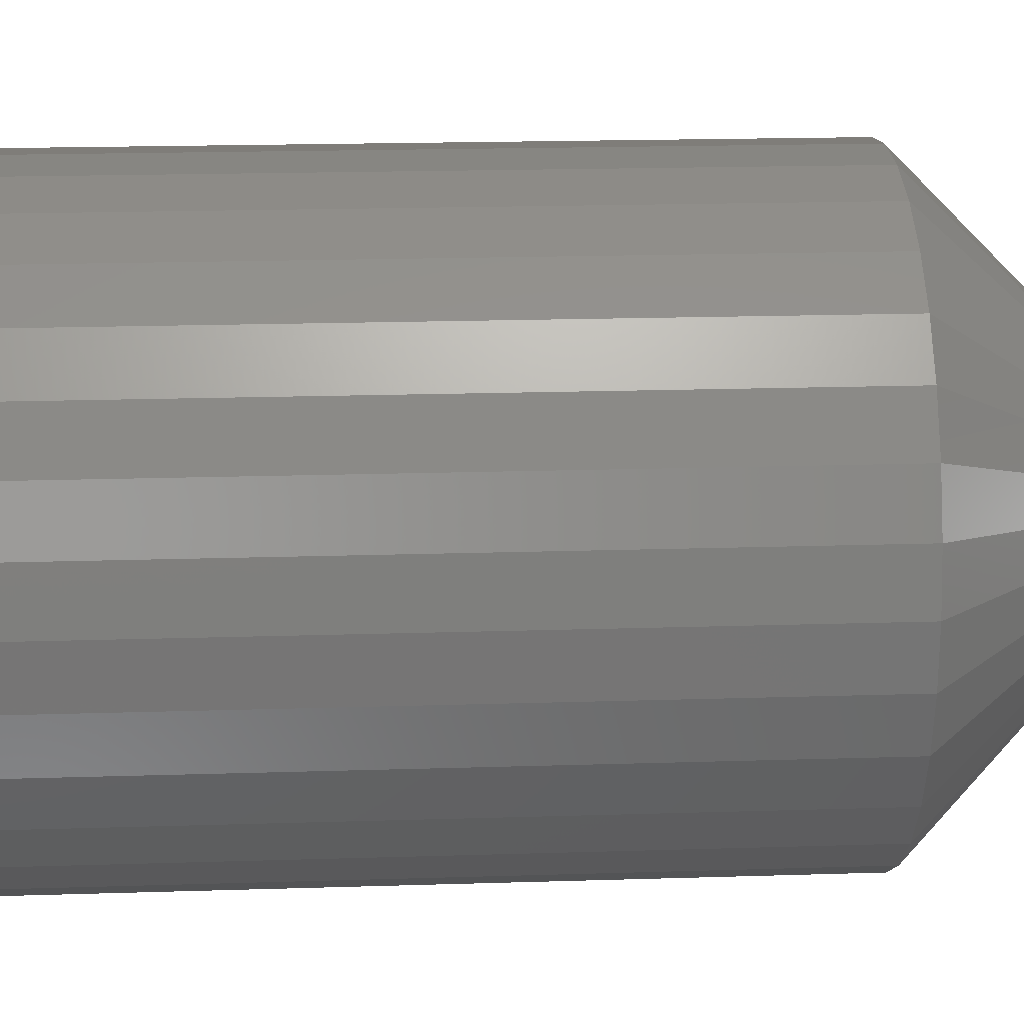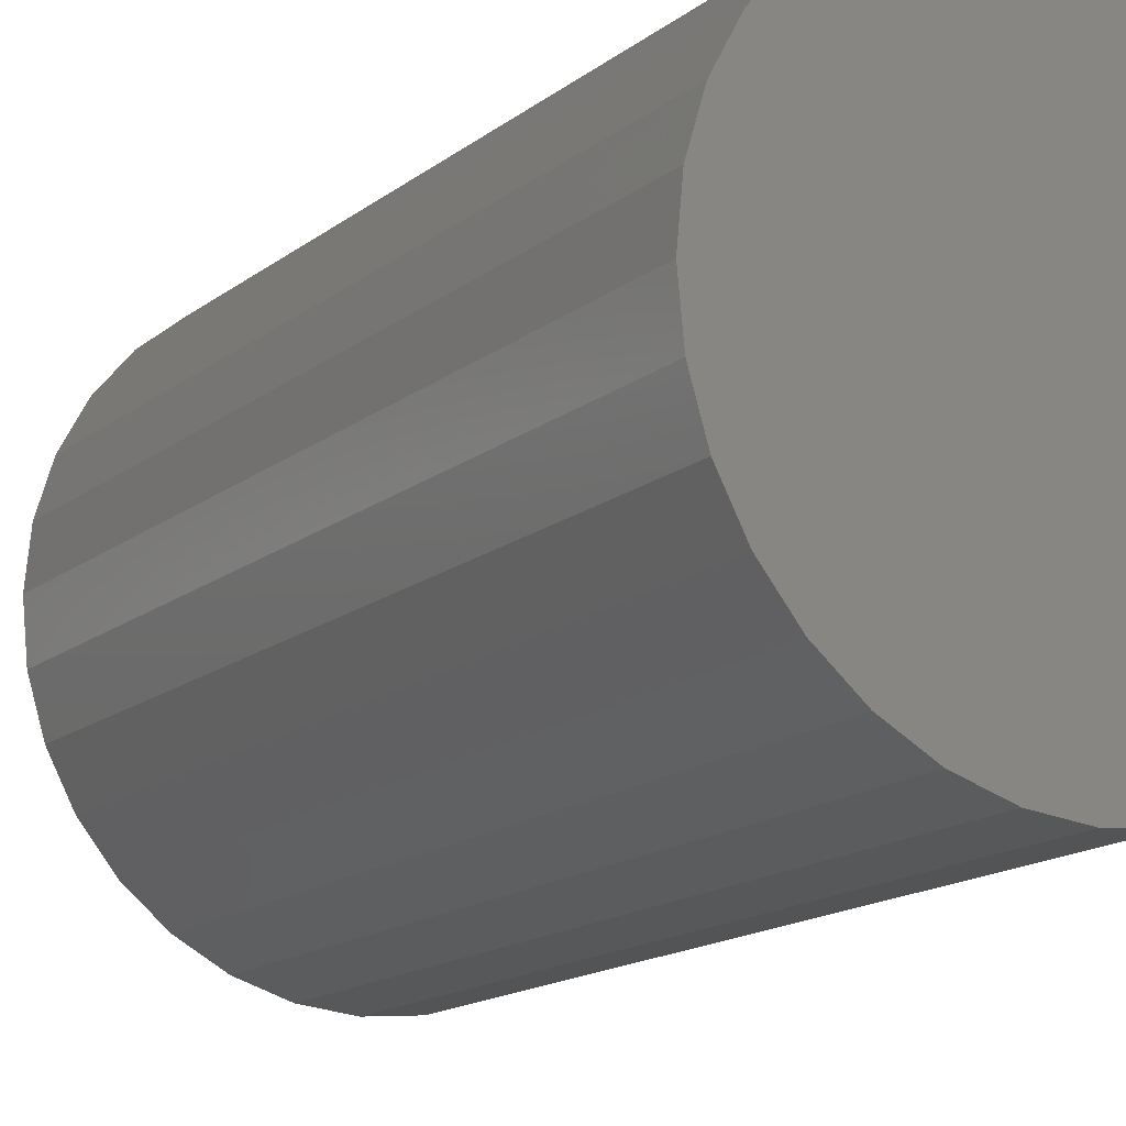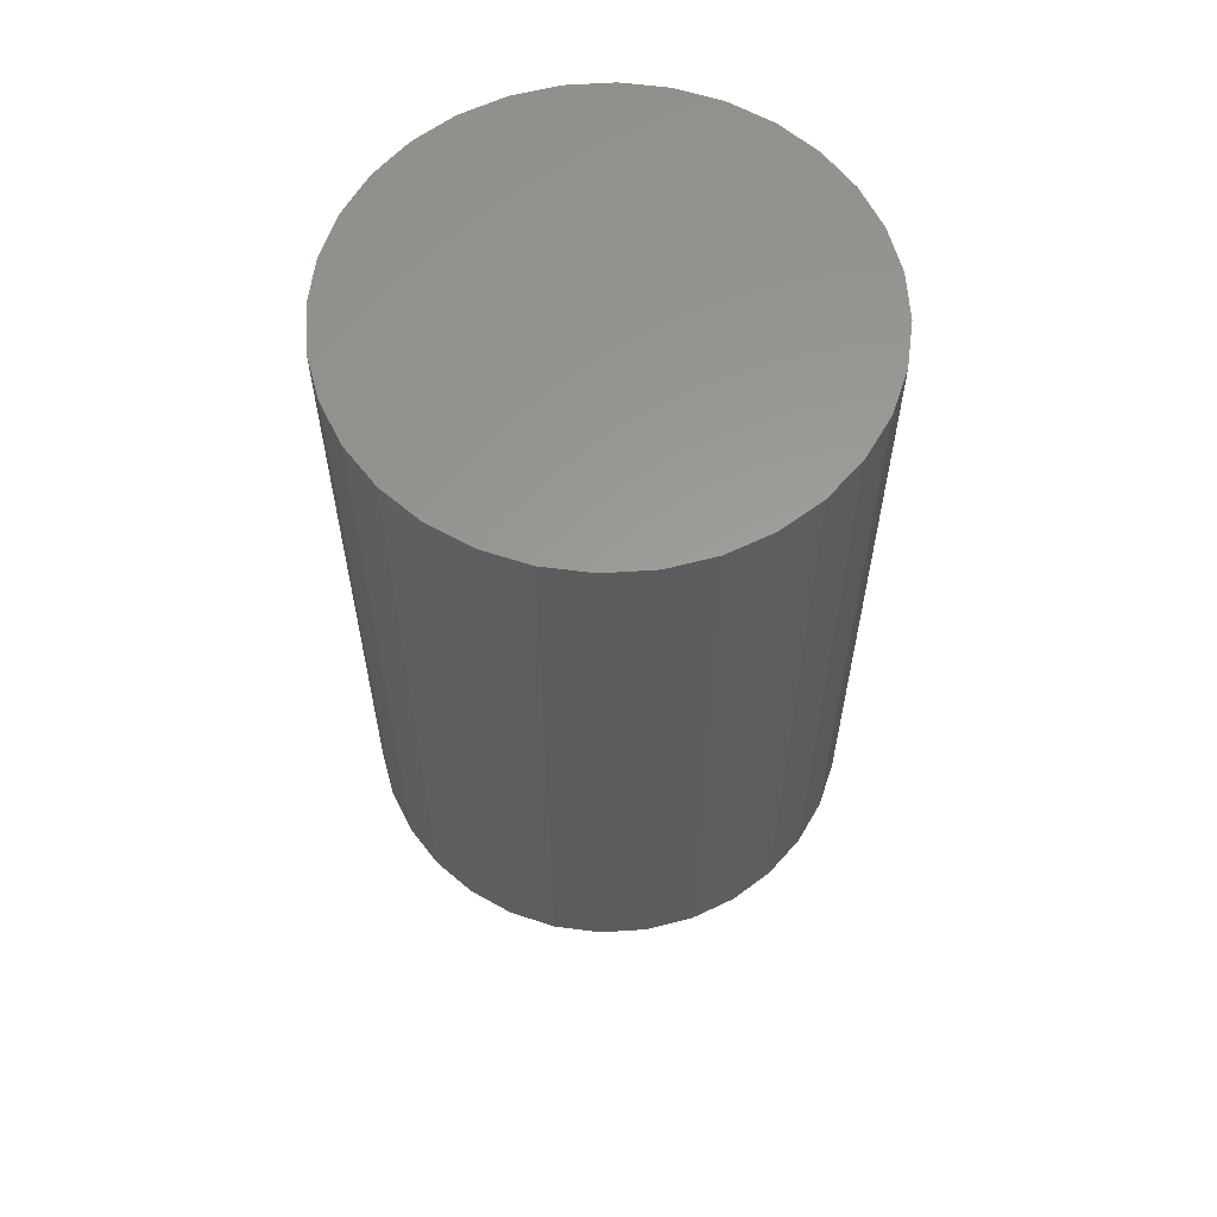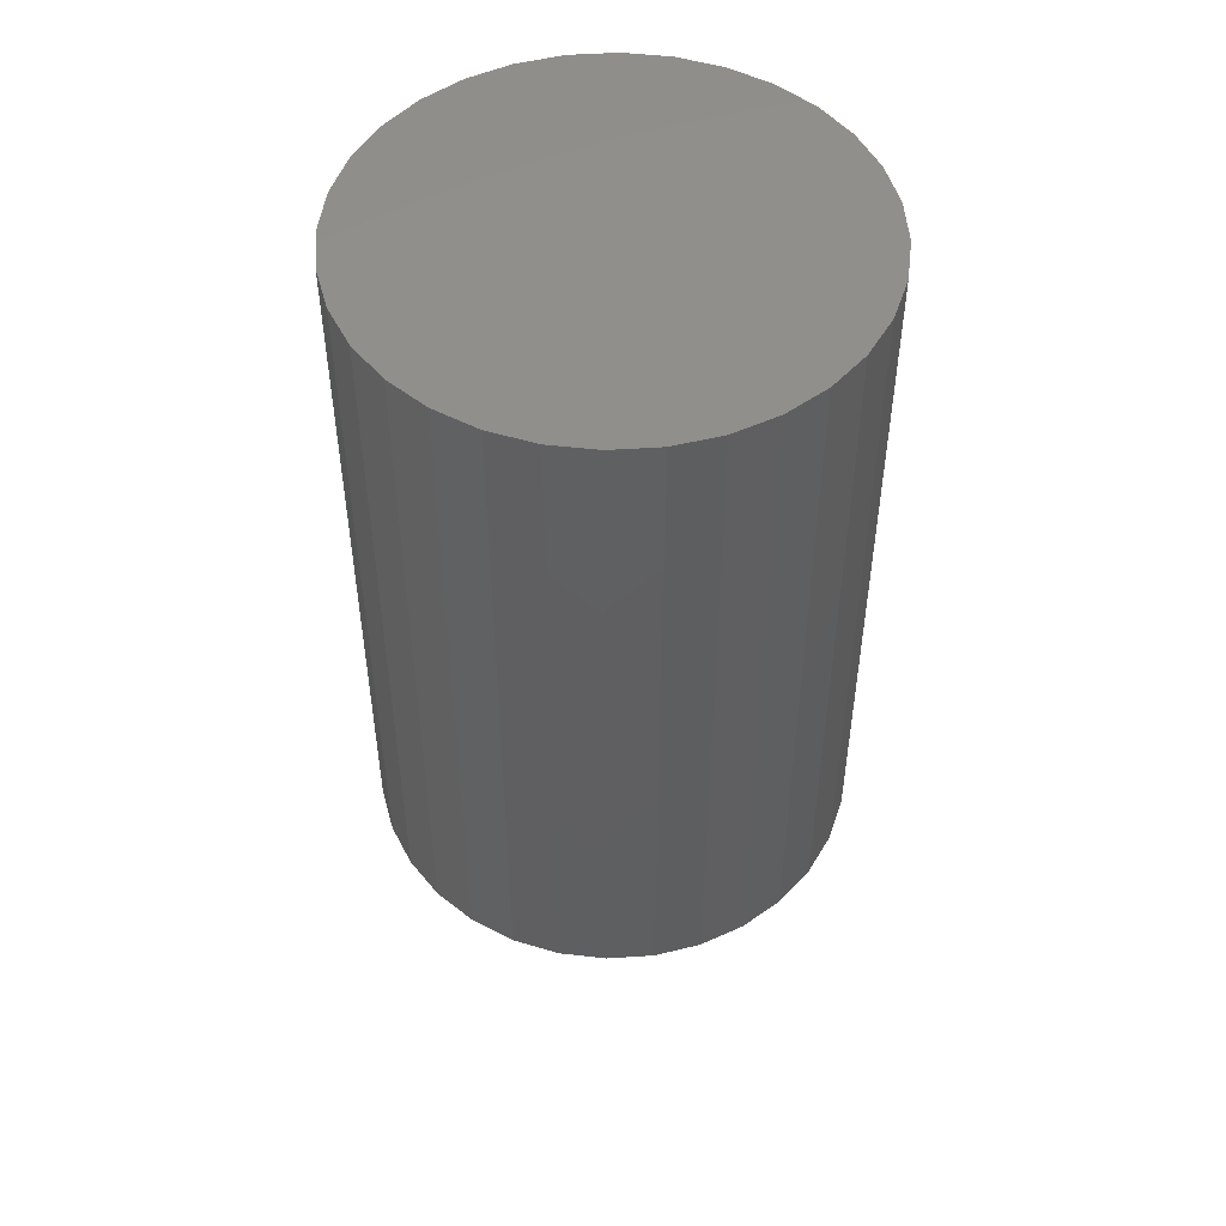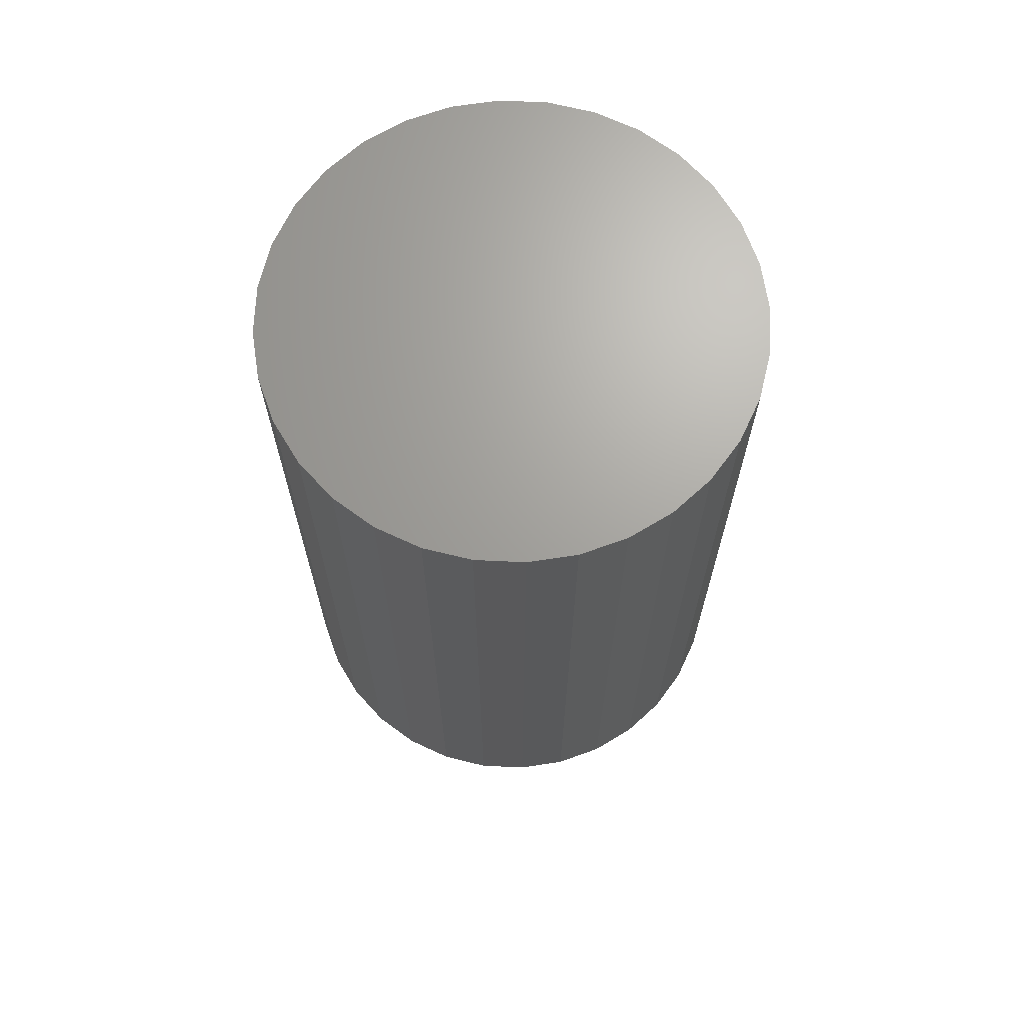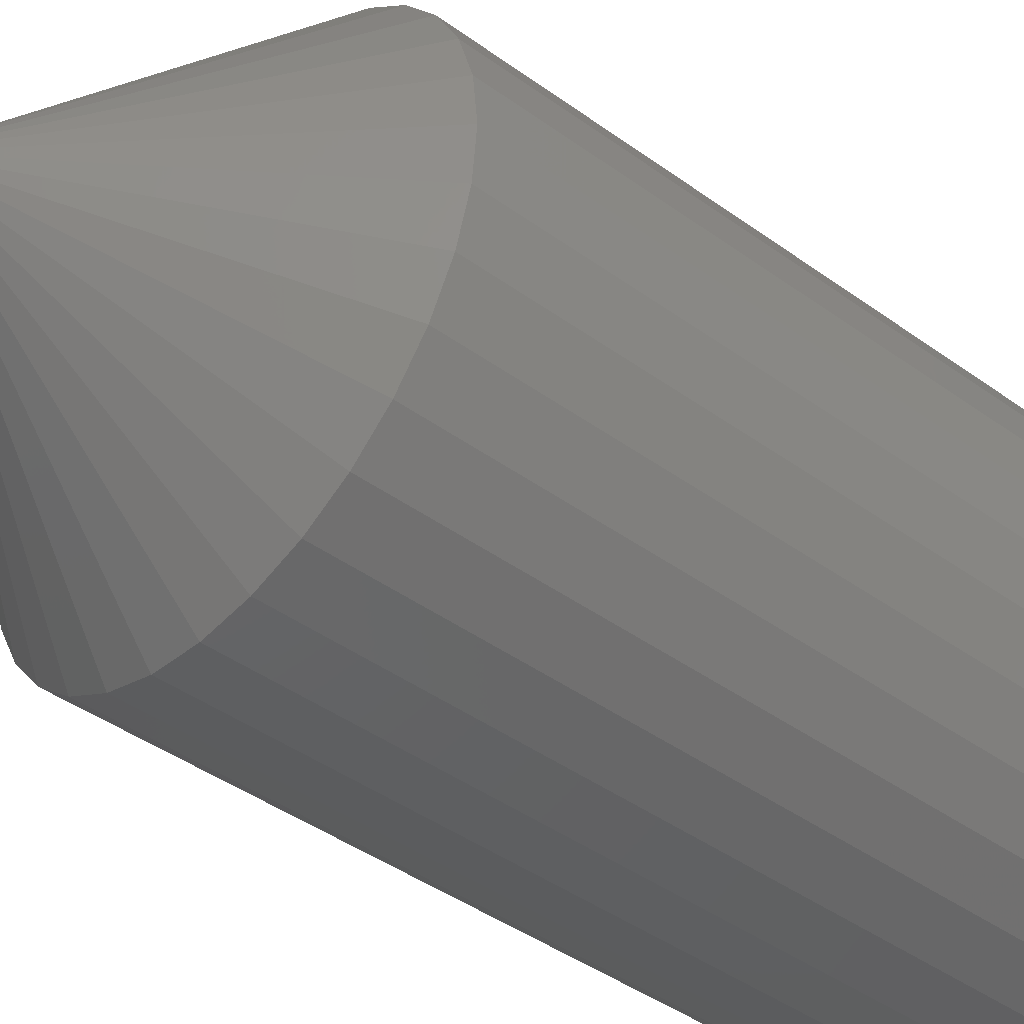
<metadata>
{"format":"stl","ext":"stl","renderer":"f3d","projection":"perspective","resolution":1024,"background":"white","views":[{"elev":16.8,"azim":-93.9,"up":"+Z"},{"elev":-15.3,"azim":147.6,"up":"+Z"},{"elev":60.4,"azim":170.6,"up":"+Y"},{"elev":50.1,"azim":-32.2,"up":"+Y"},{"elev":68.0,"azim":-48.0,"up":"+Y"},{"elev":-41.8,"azim":48.7,"up":"+Z"}]}
</metadata>
<code>
# stl→obj: 65 verts, 126 faces
v 0.008306 0.01562 0.7105
v 0.008306 -0.007812 0.7105
v 0.008154 0.01562 0.709
v 0.008154 -0.007812 0.709
v 0.007705 0.01562 0.7075
v 0.007705 -0.007812 0.7075
v 0.006975 0.01562 0.7061
v 0.006975 -0.007812 0.7061
v 0.005994 0.01562 0.7049
v 0.005994 -0.007812 0.7049
v 0.004797 0.01562 0.704
v 0.004797 -0.007812 0.704
v 0.003432 0.01562 0.7032
v 0.003432 -0.007812 0.7032
v 0.001951 0.01562 0.7028
v 0.001951 -0.007812 0.7028
v 0.0004112 0.01562 0.7026
v 0.0004112 -0.007812 0.7026
v -0.001129 0.01562 0.7028
v -0.001129 -0.007812 0.7028
v -0.00261 0.01562 0.7032
v -0.00261 -0.007812 0.7032
v -0.003975 0.01562 0.704
v -0.003975 -0.007812 0.704
v -0.005171 0.01562 0.7049
v -0.005171 -0.007812 0.7049
v -0.006153 0.01562 0.7061
v -0.006153 -0.007812 0.7061
v -0.006883 0.01562 0.7075
v -0.006883 -0.007812 0.7075
v -0.007332 0.01562 0.709
v -0.007332 -0.007812 0.709
v -0.007484 0.01562 0.7105
v -0.007484 -0.007812 0.7105
v -0.007332 0.01562 0.7121
v -0.007332 -0.007812 0.7121
v -0.006883 0.01562 0.7135
v -0.006883 -0.007812 0.7135
v -0.006153 0.01562 0.7149
v -0.006153 -0.007812 0.7149
v -0.005171 0.01562 0.7161
v -0.005171 -0.007812 0.7161
v -0.003975 0.01562 0.7171
v -0.003975 -0.007812 0.7171
v -0.00261 0.01562 0.7178
v -0.00261 -0.007812 0.7178
v -0.001129 0.01562 0.7183
v -0.001129 -0.007812 0.7183
v 0.0004112 0.01562 0.7184
v 0.0004112 -0.007812 0.7184
v 0.001951 0.01562 0.7183
v 0.001951 -0.007812 0.7183
v 0.003432 0.01562 0.7178
v 0.003432 -0.007812 0.7178
v 0.004797 0.01562 0.7171
v 0.004797 -0.007812 0.7171
v 0.005994 0.01562 0.7161
v 0.005994 -0.007812 0.7161
v 0.006975 0.01562 0.7149
v 0.006975 -0.007812 0.7149
v 0.007705 0.01562 0.7135
v 0.007705 -0.007812 0.7135
v 0.008154 0.01562 0.7121
v 0.008154 -0.007812 0.7121
v 0.0004934 -0.01562 0.7105
f 1 2 3
f 3 2 4
f 3 4 5
f 5 4 6
f 5 6 7
f 7 6 8
f 7 8 9
f 9 8 10
f 9 10 11
f 11 10 12
f 11 12 13
f 13 12 14
f 13 14 15
f 15 14 16
f 15 16 17
f 17 16 18
f 17 18 19
f 19 18 20
f 19 20 21
f 21 20 22
f 21 22 23
f 23 22 24
f 23 24 25
f 25 24 26
f 25 26 27
f 27 26 28
f 27 28 29
f 29 28 30
f 29 30 31
f 31 30 32
f 31 32 33
f 33 32 34
f 33 34 35
f 35 34 36
f 35 36 37
f 37 36 38
f 37 38 39
f 39 38 40
f 39 40 41
f 41 40 42
f 41 42 43
f 43 42 44
f 43 44 45
f 45 44 46
f 45 46 47
f 47 46 48
f 47 48 49
f 49 48 50
f 49 50 51
f 51 50 52
f 51 52 53
f 53 52 54
f 53 54 55
f 55 54 56
f 55 56 57
f 57 56 58
f 57 58 59
f 59 58 60
f 59 60 61
f 61 60 62
f 61 62 63
f 63 62 64
f 63 64 1
f 1 64 2
f 65 34 32
f 65 32 30
f 65 30 28
f 65 28 26
f 65 26 24
f 65 24 22
f 65 22 20
f 65 20 18
f 65 18 16
f 65 16 14
f 65 14 12
f 65 12 10
f 65 10 8
f 65 8 6
f 65 6 4
f 65 4 2
f 65 2 64
f 65 64 62
f 65 62 60
f 65 60 58
f 65 58 56
f 65 56 54
f 65 54 52
f 65 52 50
f 65 50 48
f 65 48 46
f 65 46 44
f 65 44 42
f 65 42 40
f 65 40 38
f 65 38 36
f 65 36 34
f 61 35 37
f 63 35 61
f 3 31 1
f 3 29 31
f 5 29 3
f 5 27 29
f 7 27 5
f 7 25 27
f 23 25 7
f 9 23 7
f 21 23 9
f 19 21 9
f 9 17 19
f 17 9 11
f 15 17 11
f 13 15 11
f 33 35 63
f 33 63 1
f 33 1 31
f 59 61 37
f 59 37 39
f 59 39 41
f 59 41 43
f 59 43 45
f 59 45 47
f 59 47 49
f 59 49 51
f 59 51 53
f 59 53 55
f 59 55 57

</code>
